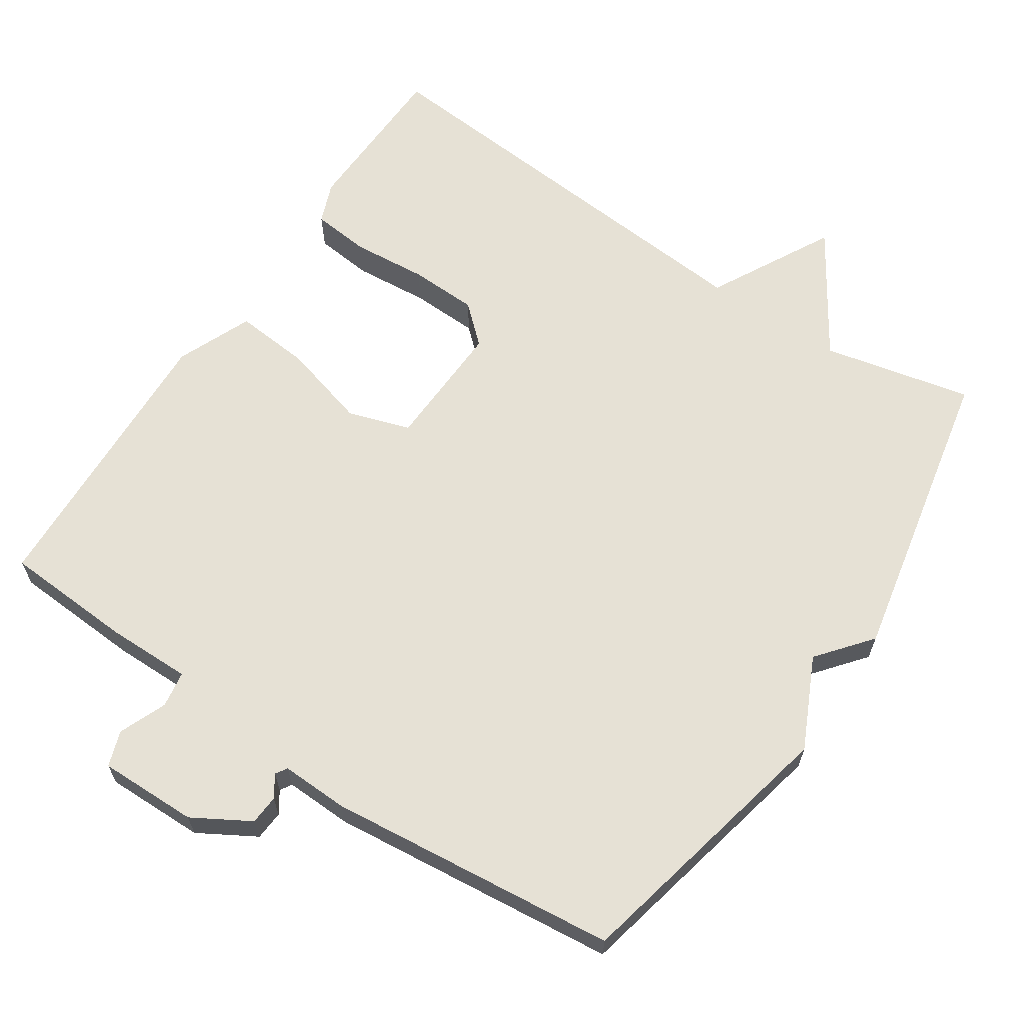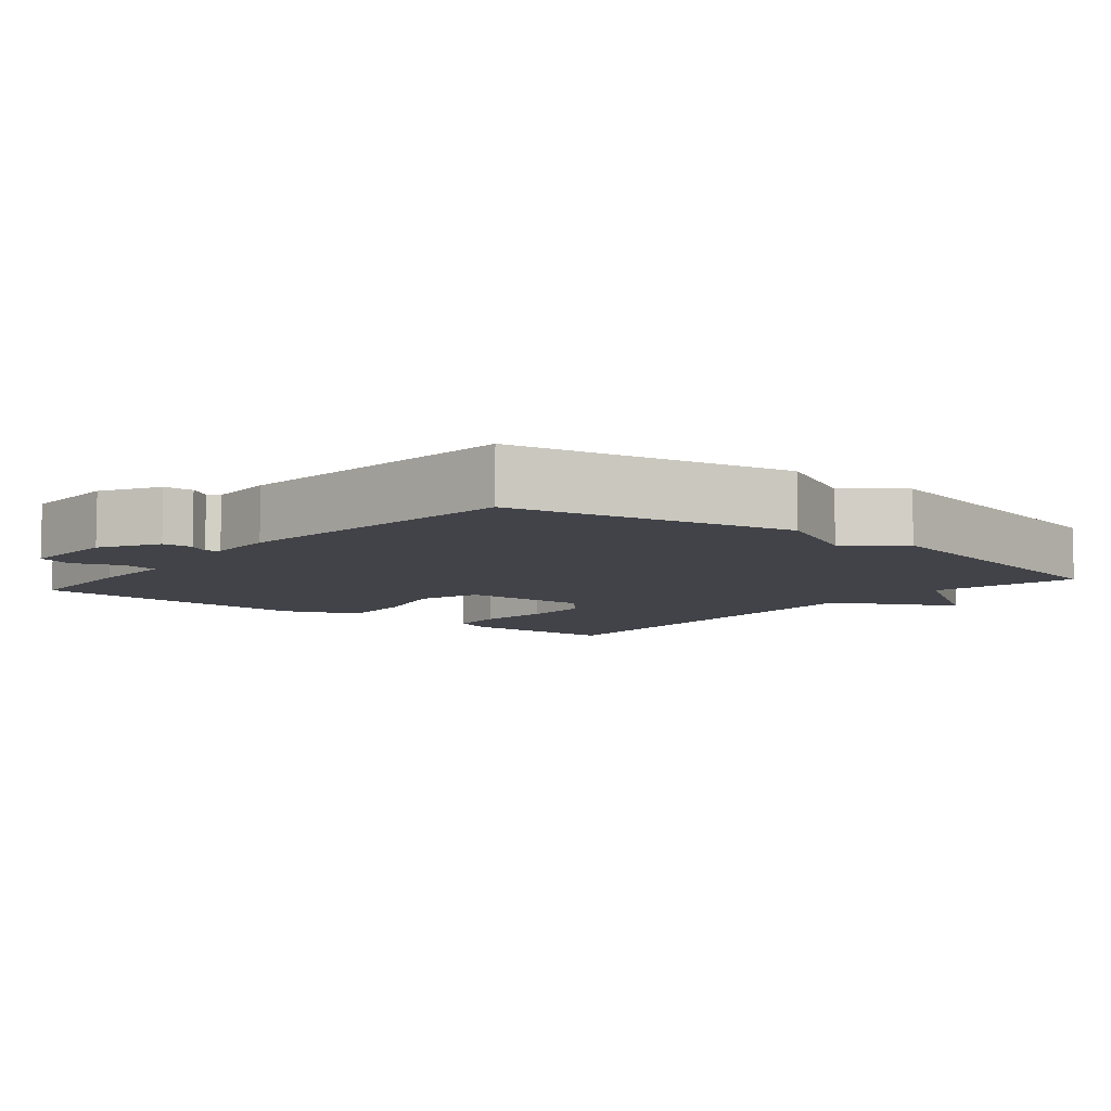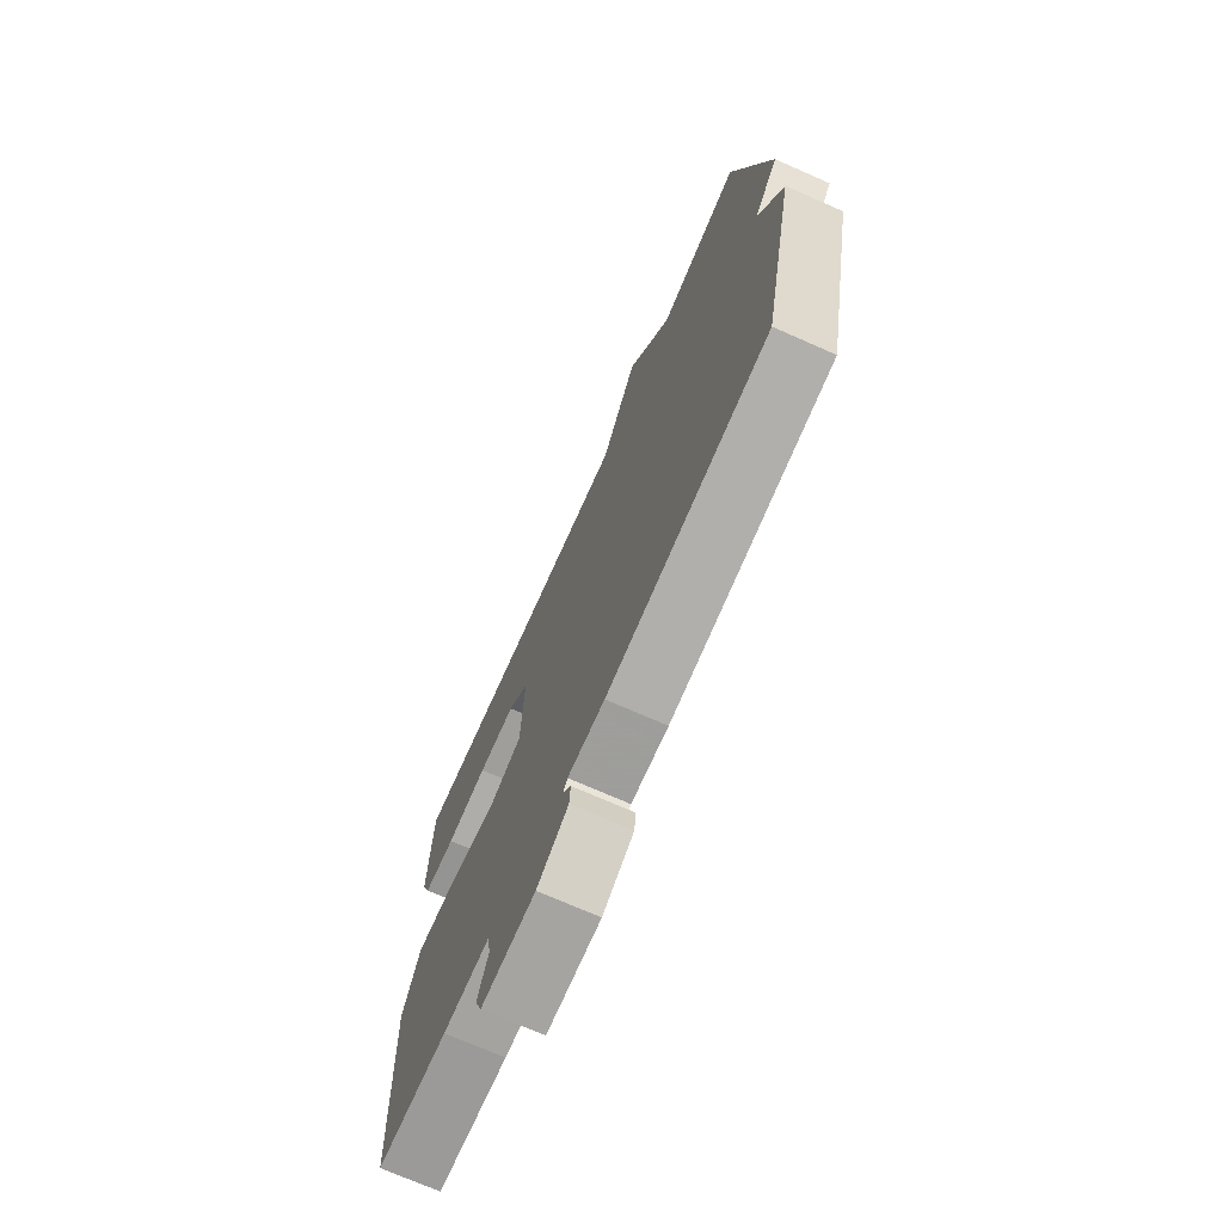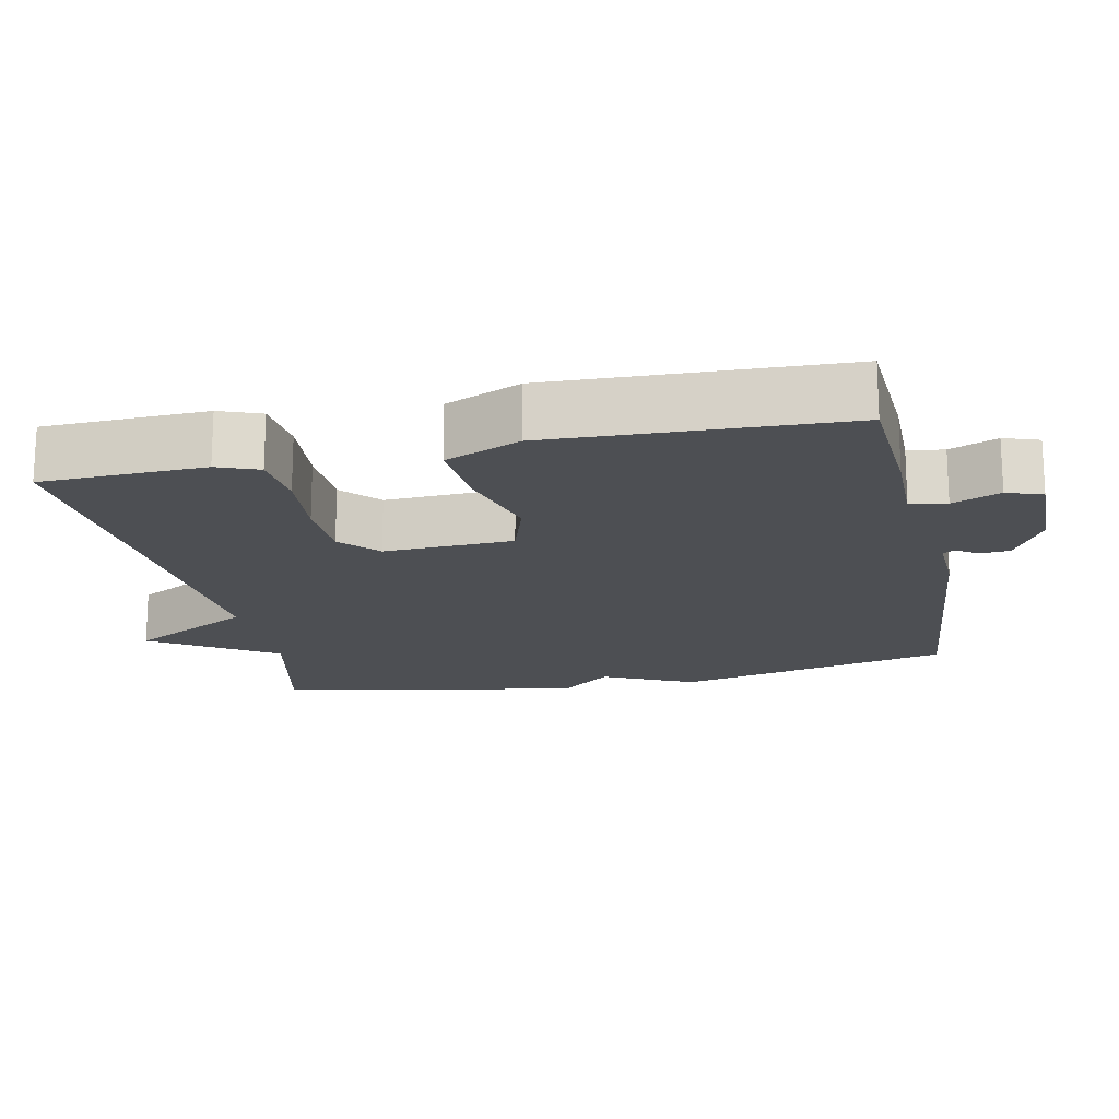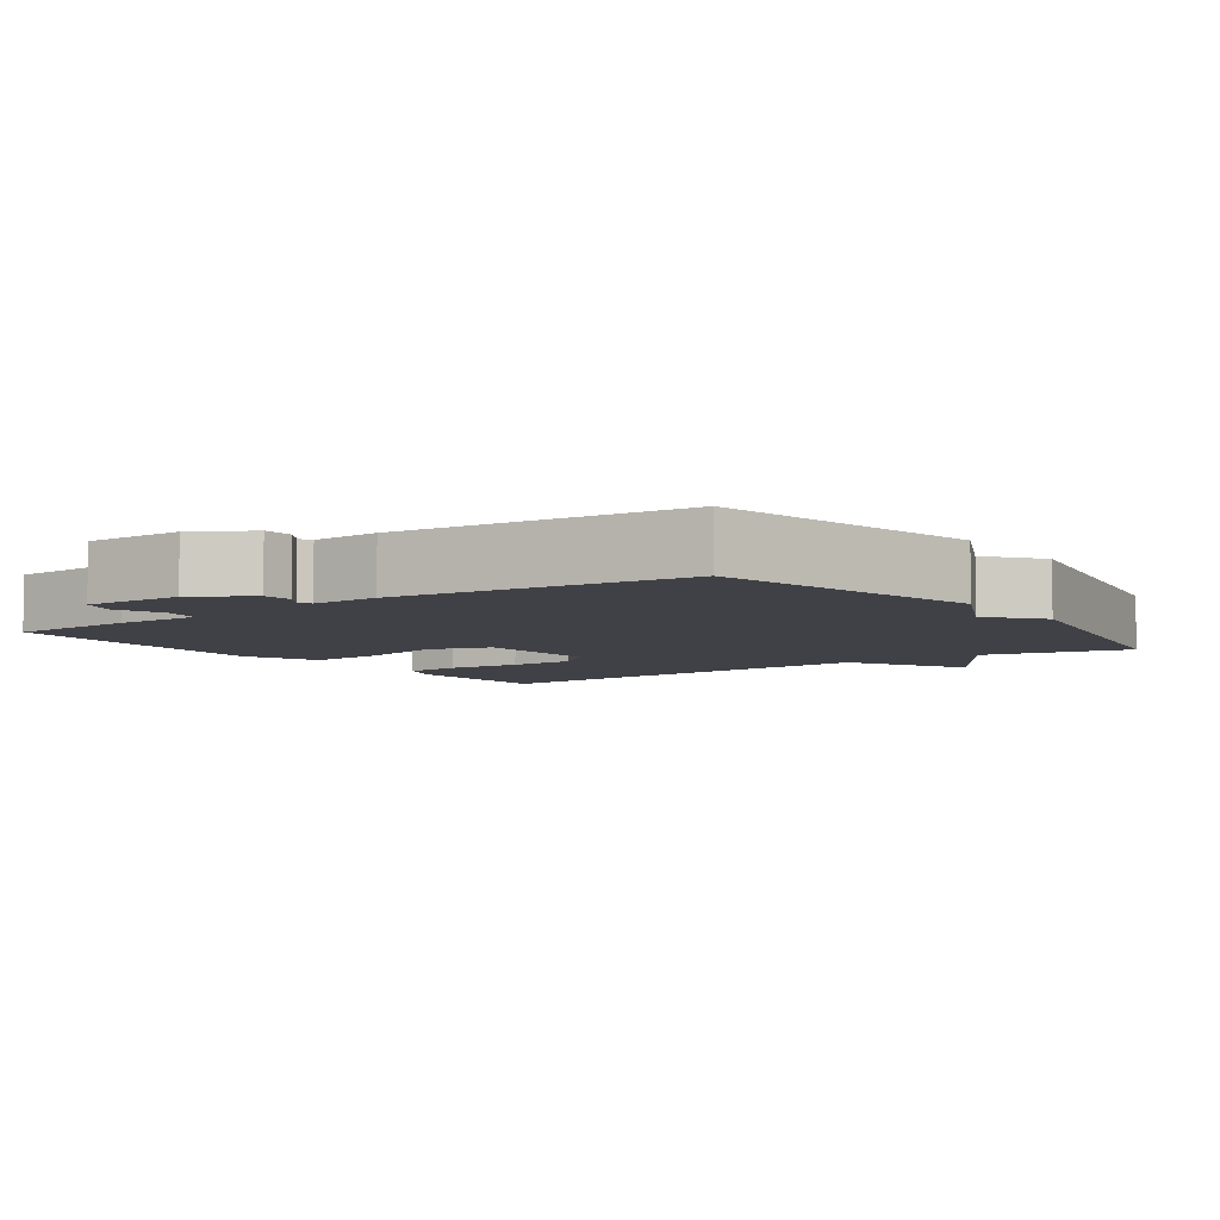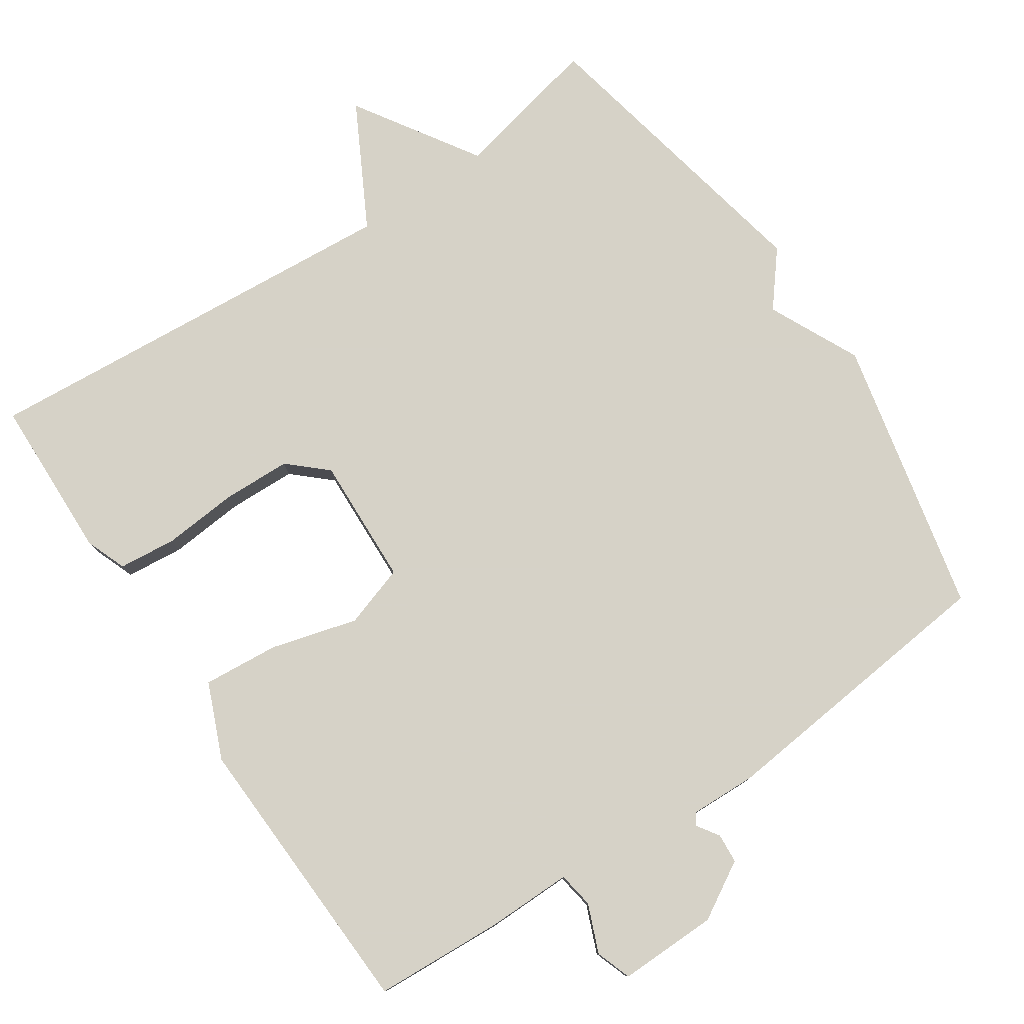
<metadata>
{"format":"obj","ext":"obj","renderer":"f3d","projection":"perspective","resolution":1024,"background":"white","views":[{"elev":64.3,"azim":-146.3,"up":"+Y"},{"elev":-7.6,"azim":-129.9,"up":"+Y"},{"elev":-72.5,"azim":-113.8,"up":"+Z"},{"elev":-17.6,"azim":102.0,"up":"+Y"},{"elev":-6.0,"azim":-144.5,"up":"+Y"},{"elev":78.5,"azim":146.1,"up":"+Y"}]}
</metadata>
<code>
v 0.5 0.07 -0.5
v 0.321 0.07 -0.51
v 0.203 0.07 -0.509
v 0.195 0.07 -0.559
v 0.222 0.07 -0.625
v 0.205 0.07 -0.674
v 0.068 0.07 -0.672
v -0.011 0.07 -0.626
v -0.014 0.07 -0.585
v 0.006 0.07 -0.555
v -0.004 0.07 -0.539
v -0.097 0.07 -0.542
v -0.5 0.07 -0.5
v -0.585 0.07 -0.118
v -0.525 0.07 0.008
v -0.585 0.07 0.082
v -0.5 0.07 0.5
v -0.294 0.07 0.454
v -0.185 0.07 0.624
v -0.094 0.07 0.454
v 0.5 0.07 0.5
v 0.507 0.07 0.275
v 0.485 0.07 0.218
v 0.405 0.07 0.21
v 0.301 0.07 0.219
v 0.207 0.07 0.216
v 0.155 0.07 0.169
v 0.162 0.07 -0.009
v 0.248 0.07 -0.037
v 0.367 0.07 -0.004
v 0.472 0.07 0.005
v 0.516 0.07 -0.099
v 0.5 0 -0.5
v 0.321 0 -0.51
v 0.203 0 -0.509
v 0.195 0 -0.559
v 0.222 0 -0.625
v 0.205 0 -0.674
v 0.068 0 -0.672
v -0.011 0 -0.626
v -0.014 0 -0.585
v 0.006 0 -0.555
v -0.004 0 -0.539
v -0.097 0 -0.542
v -0.5 0 -0.5
v -0.585 0 -0.118
v -0.525 0 0.008
v -0.585 0 0.082
v -0.5 0 0.5
v -0.294 0 0.454
v -0.185 0 0.624
v -0.094 0 0.454
v 0.5 0 0.5
v 0.507 0 0.275
v 0.485 0 0.218
v 0.405 0 0.21
v 0.301 0 0.219
v 0.207 0 0.216
v 0.155 0 0.169
v 0.162 0 -0.009
v 0.248 0 -0.037
v 0.367 0 -0.004
v 0.472 0 0.005
v 0.516 0 -0.099
f 1 2 3
f 32 1 3
f 31 32 3
f 30 31 3
f 29 30 3
f 28 29 3 4
f 23 24 25
f 22 23 25
f 21 22 25
f 20 21 25
f 20 25 26
f 18 19 20
f 18 20 26 27
f 18 27 28
f 17 18 28
f 16 17 28
f 15 16 28
f 14 15 28
f 13 14 28
f 12 13 28
f 11 12 28
f 8 9 10
f 7 8 10
f 6 7 10
f 5 6 10
f 4 5 10
f 4 10 11 28
f 35 34 33
f 35 33 64
f 35 64 63
f 35 63 62
f 35 62 61
f 36 35 61 60
f 57 56 55
f 57 55 54
f 57 54 53
f 57 53 52
f 58 57 52
f 52 51 50
f 59 58 52 50
f 60 59 50
f 60 50 49
f 60 49 48
f 60 48 47
f 60 47 46
f 60 46 45
f 60 45 44
f 60 44 43
f 42 41 40
f 42 40 39
f 42 39 38
f 42 38 37
f 42 37 36
f 60 43 42 36
f 1 33 34 2
f 2 34 35 3
f 3 35 36 4
f 4 36 37 5
f 5 37 38 6
f 6 38 39 7
f 7 39 40 8
f 8 40 41 9
f 9 41 42 10
f 10 42 43 11
f 11 43 44 12
f 12 44 45 13
f 13 45 46 14
f 14 46 47 15
f 15 47 48 16
f 16 48 49 17
f 17 49 50 18
f 18 50 51 19
f 19 51 52 20
f 20 52 53 21
f 21 53 54 22
f 22 54 55 23
f 23 55 56 24
f 24 56 57 25
f 25 57 58 26
f 26 58 59 27
f 27 59 60 28
f 28 60 61 29
f 29 61 62 30
f 30 62 63 31
f 31 63 64 32
f 32 64 33 1

</code>
